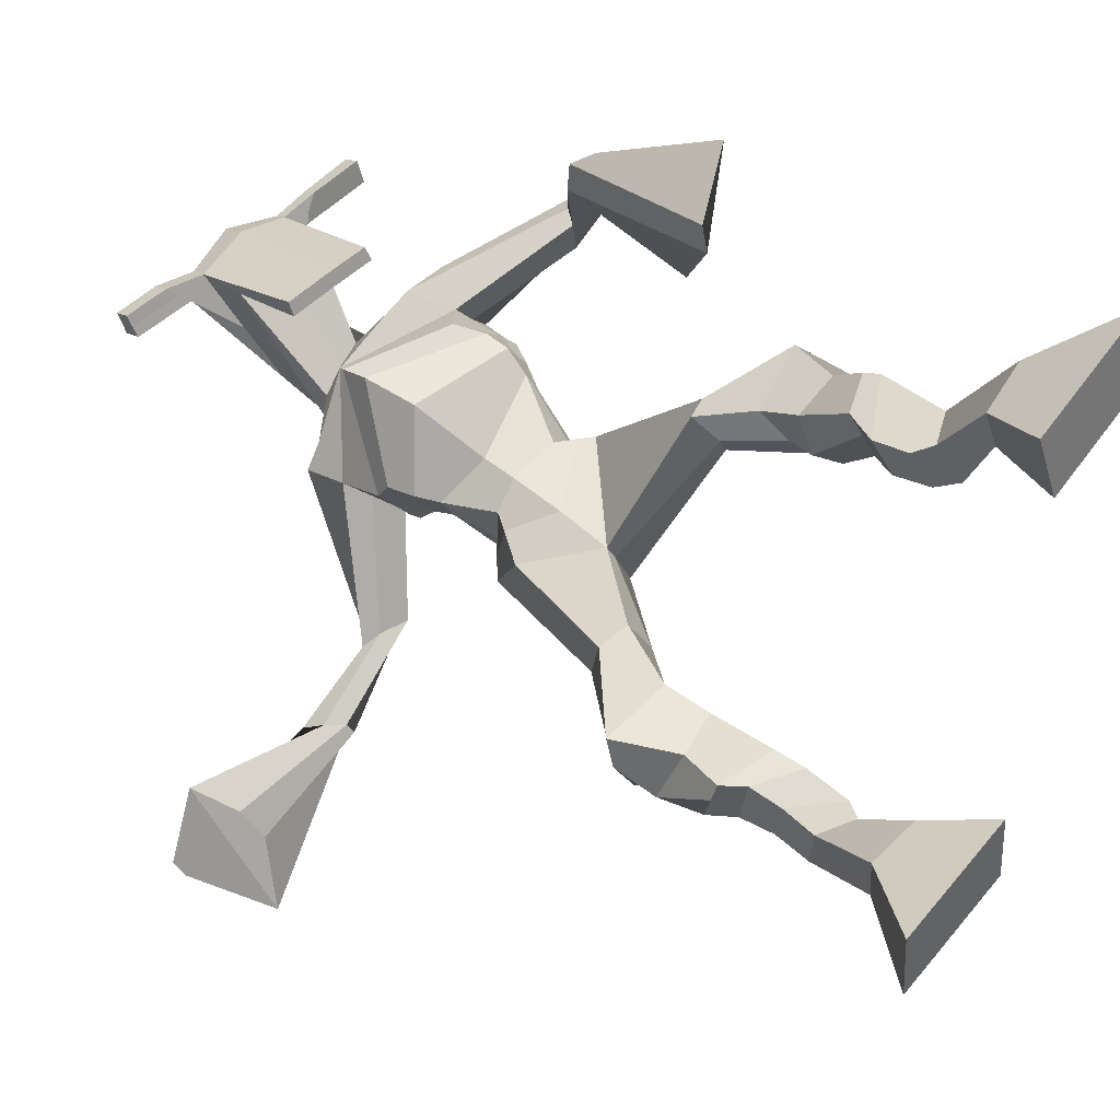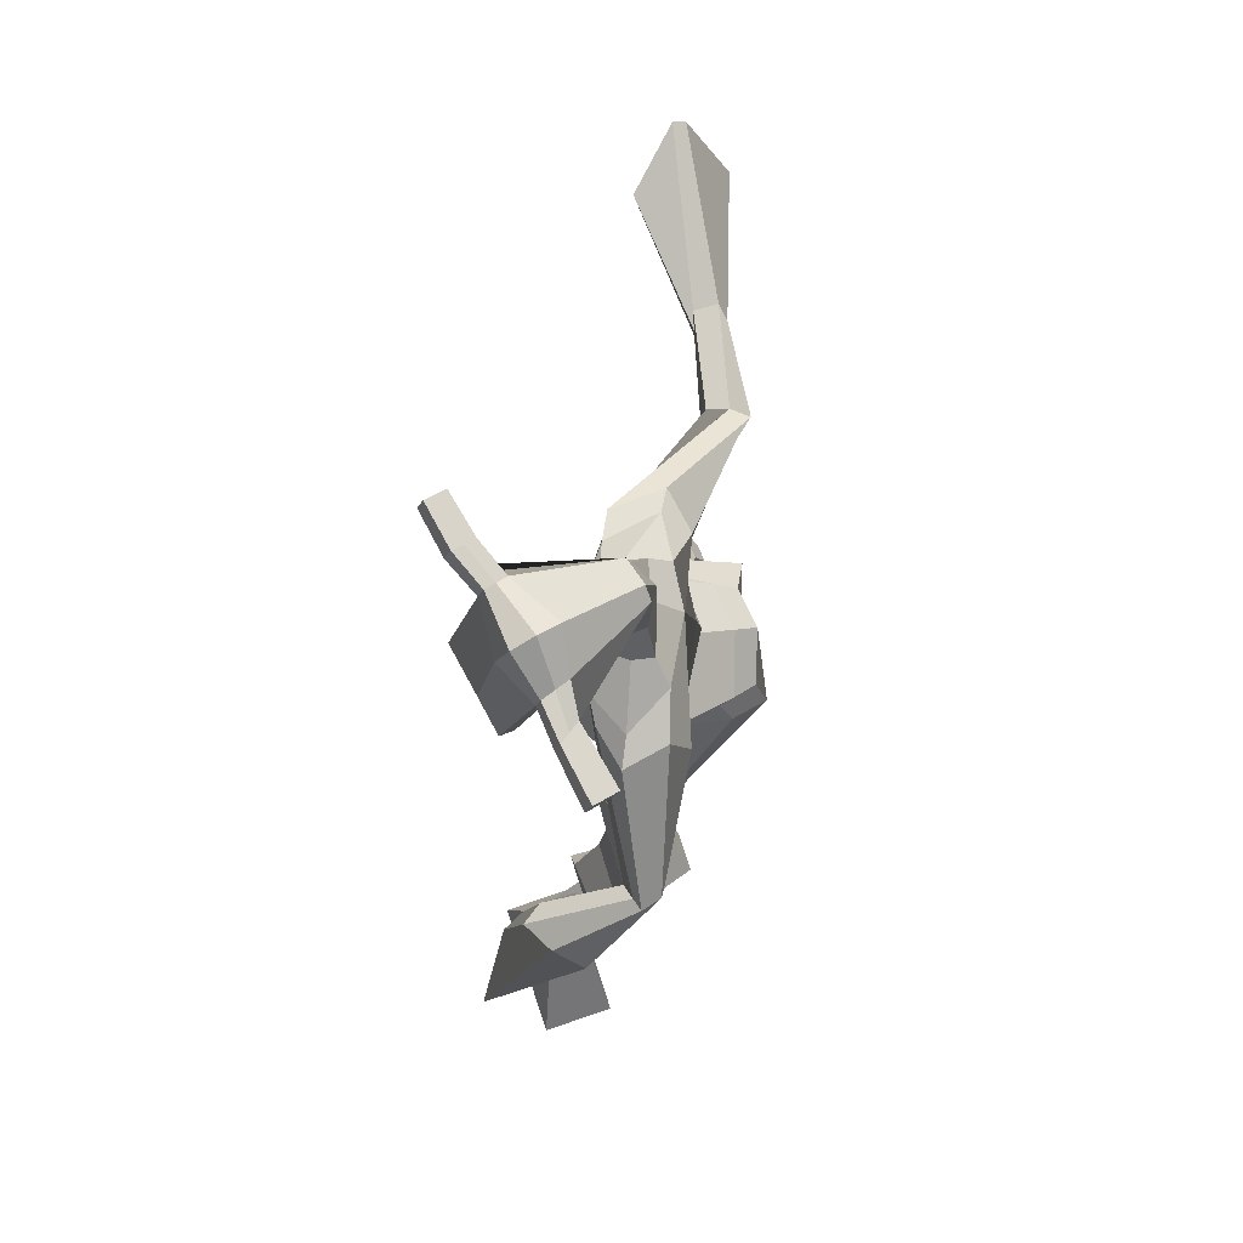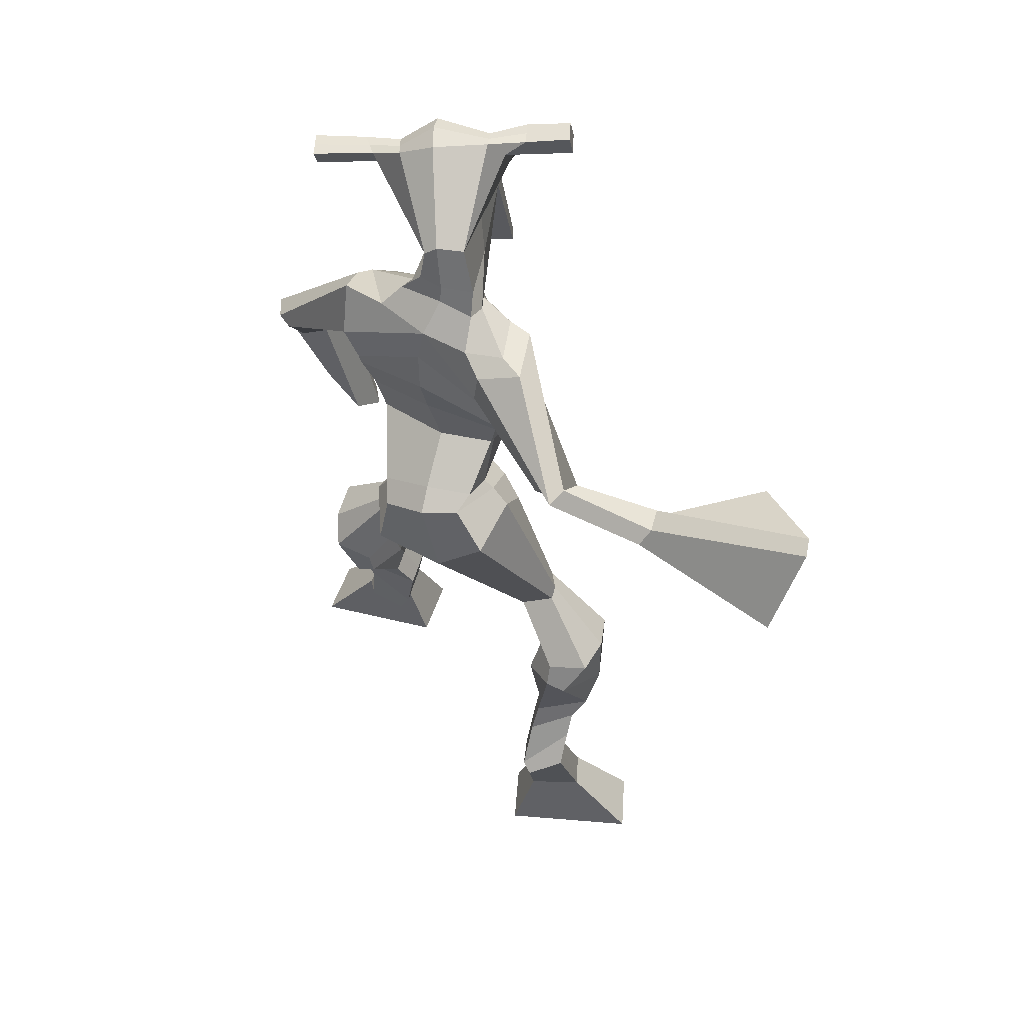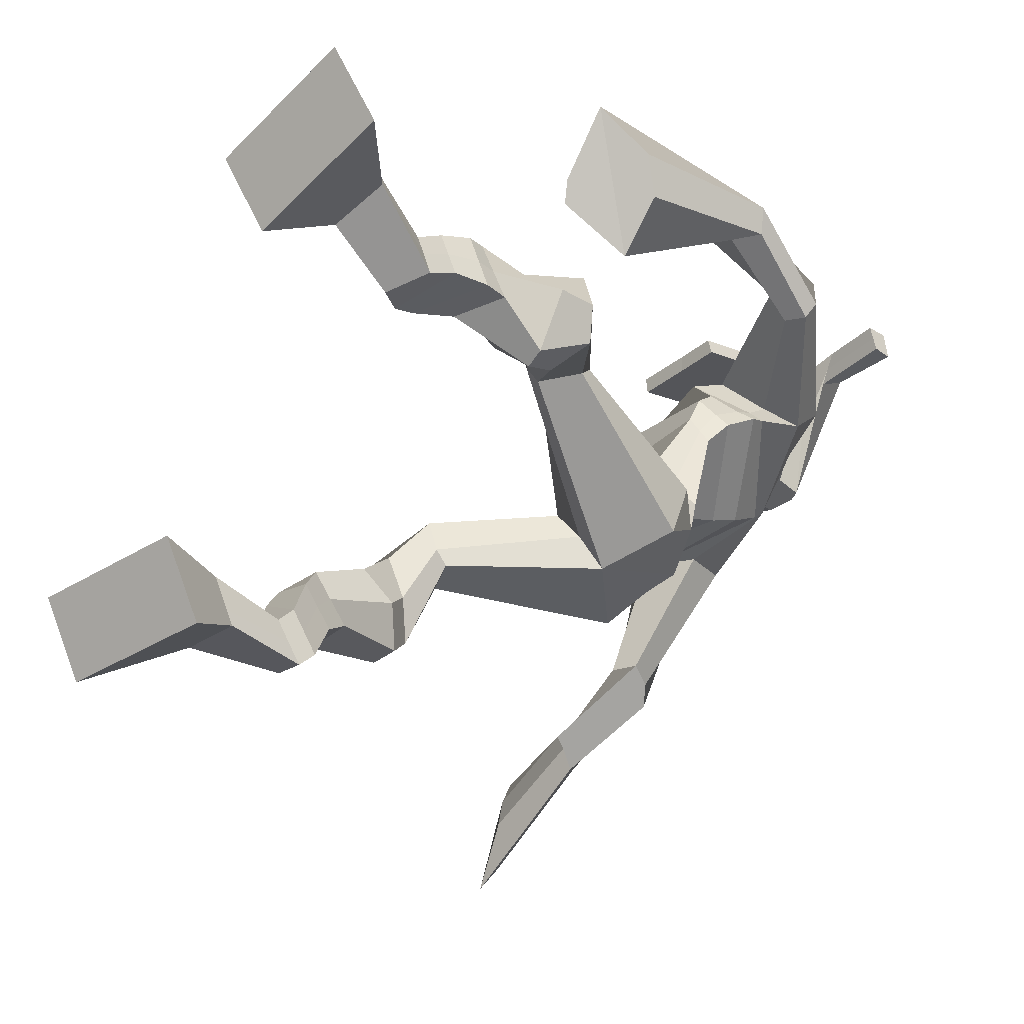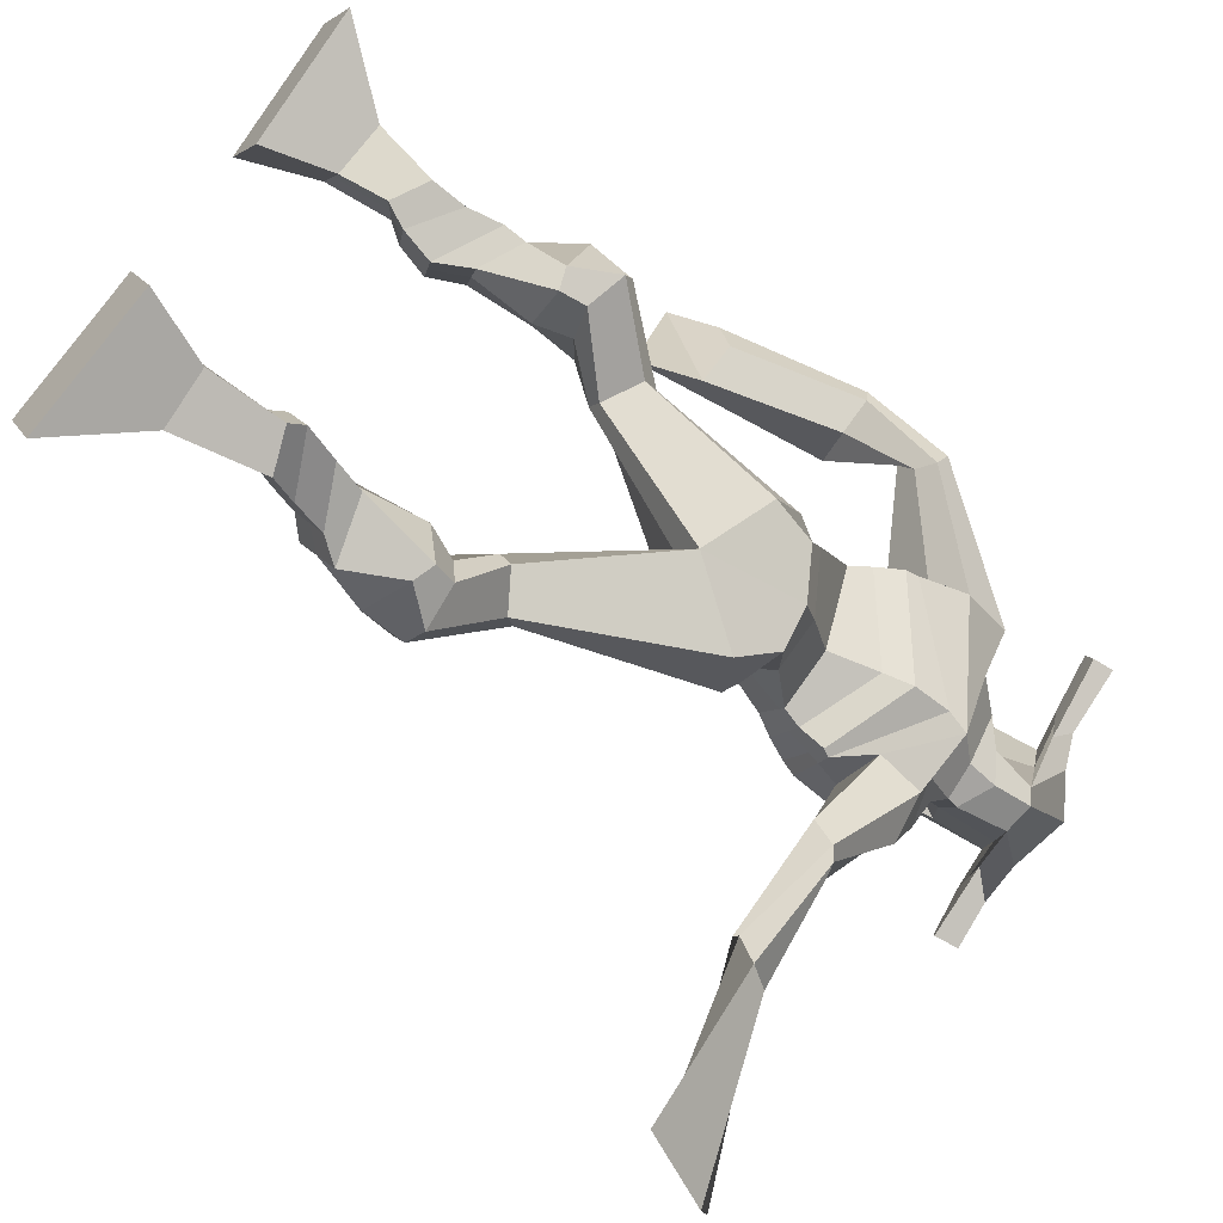
<metadata>
{"format":"obj","ext":"obj","renderer":"f3d","projection":"perspective","resolution":1024,"background":"white","views":[{"elev":28.0,"azim":-48.2,"up":"+Z"},{"elev":73.8,"azim":41.9,"up":"+Y"},{"elev":50.3,"azim":166.9,"up":"+Y"},{"elev":-7.6,"azim":37.6,"up":"+Z"},{"elev":-68.8,"azim":51.0,"up":"+Z"}]}
</metadata>
<code>
o monstruo
v -0.1196 -0.6415 -0.5376
v -0.08129 -0.7421 -0.5436
v -0.1383 -0.6529 -0.4766
v -0.1138 -0.762 -0.4382
v -0.1983 -0.636 -0.5606
v -0.2816 -0.7477 -0.6064
v -0.2169 -0.6476 -0.4999
v -0.3141 -0.7676 -0.5009
v -0.1009 -0.5392 -0.5807
v -0.12 -0.558 -0.5241
v -0.158 -0.5147 -0.5875
v -0.1771 -0.5345 -0.5305
v -0.09295 -0.5186 -0.5673
v -0.1121 -0.5382 -0.5103
v -0.1771 -0.4748 -0.5556
v -0.1968 -0.4984 -0.4977
v -0.1173 -0.4651 -0.53
v -0.137 -0.4887 -0.4721
v -0.1886 -0.4271 -0.5457
v -0.2124 -0.4576 -0.4761
v -0.1303 -0.4199 -0.5219
v -0.1542 -0.4505 -0.4523
v -0.2142 -0.3921 -0.5449
v -0.2393 -0.4311 -0.4733
v -0.1391 -0.3088 -0.547
v -0.1571 -0.3516 -0.4391
v -0.1659 -0.3197 -0.5623
v -0.2201 -0.3624 -0.4668
v -0.1471 -0.2766 -0.5343
v -0.1684 -0.2873 -0.4179
v -0.2062 -0.2705 -0.5565
v -0.269 -0.277 -0.456
v -0.1242 -0.219 -0.4252
v -0.1568 -0.2156 -0.3642
v -0.1696 -0.1873 -0.4516
v -0.185 -0.1918 -0.3937
v 0.02702 -0.06313 -0.4262
v -0.03852 -0.07761 -0.3487
v -0.03331 0.0342 -0.4916
v -0.1282 0.004171 -0.3679
v 0.02486 -0.6202 -0.04974
v -0.002628 -0.7214 -0.0734
v -0.0071 -0.6244 0.005646
v -0.05807 -0.7295 0.0237
v 0.09587 -0.6147 -0.009041
v 0.1799 -0.7284 0.03025
v 0.06399 -0.6195 0.04664
v 0.1244 -0.7364 0.1273
v 0.05503 -0.5603 -0.1282
v 0.02593 -0.538 -0.07469
v 0.1035 -0.532 -0.1046
v 0.07165 -0.5179 -0.05236
v 0.04171 -0.5261 -0.1411
v 0.01 -0.5118 -0.0884
v 0.1009 -0.4792 -0.09512
v 0.06813 -0.4672 -0.03968
v 0.02952 -0.4757 -0.1367
v -0.003241 -0.4637 -0.08126
v 0.1142 -0.4309 -0.1037
v 0.07591 -0.418 -0.03503
v 0.05754 -0.4279 -0.1368
v 0.01778 -0.4152 -0.06888
v 0.1166 -0.3984 -0.1143
v 0.07451 -0.3916 -0.0404
v 0.112 -0.3422 -0.1946
v 0.03645 -0.3252 -0.1057
v 0.138 -0.3519 -0.1786
v 0.09606 -0.3316 -0.06972
v 0.1184 -0.3044 -0.1952
v 0.03861 -0.2616 -0.12
v 0.1703 -0.2876 -0.1629
v 0.1302 -0.2452 -0.06419
v 0.03184 -0.2161 -0.1869
v 0.001401 -0.182 -0.1402
v 0.08565 -0.1887 -0.1776
v 0.04606 -0.1641 -0.1358
v 0.1173 -0.02054 -0.3764
v 0.04543 0.01581 -0.2465
v 0.01423 0.3738 -0.3022
v -0.08827 0.3666 -0.2067
v -0.05167 0.284 -0.3759
v -0.1527 0.3016 -0.3372
v 0.1279 0.2943 -0.1899
v 0.02346 0.2515 -0.1218
v -0.04443 0.3608 -0.3466
v -0.129 0.3708 -0.3039
v -0.0537 0.3471 -0.3951
v -0.1523 0.3715 -0.3402
v -0.1152 0.2208 -0.5375
v -0.1763 0.25 -0.5653
v -0.1178 0.2494 -0.5643
v -0.1497 0.2642 -0.5829
v -0.2519 0.2077 -0.6402
v -0.2802 0.2663 -0.6565
v -0.2395 0.2066 -0.6579
v -0.2626 0.2612 -0.6891
v -0.403 0.2671 -0.7353
v -0.4655 0.3415 -0.8202
v -0.387 0.2362 -0.7709
v -0.457 0.3247 -0.8395
v 0.06619 0.3714 -0.2167
v -0.009846 0.352 -0.1457
v 0.1139 0.3702 -0.1615
v 0.02443 0.3447 -0.1208
v 0.2065 0.1907 -0.05322
v 0.1646 0.1638 -0.0179
v 0.2177 0.2011 -0.03309
v 0.1897 0.1946 -0.008434
v 0.1929 0.09553 0.05242
v 0.09145 0.1086 0.06701
v 0.1947 0.09916 0.09077
v 0.09397 0.107 0.1031
v 0.1323 -0.0819 0.07949
v 0.04253 -0.1686 0.06617
v 0.1312 -0.09594 0.1374
v 0.04117 -0.1608 0.102
v -0.04199 0.614 -0.1396
v -0.06389 0.6143 -0.07326
v -0.1296 0.6049 -0.1419
v -0.1406 0.5999 -0.111
v 0.004914 0.5813 -0.1025
v -0.005067 0.5728 -0.06088
v -0.01717 0.4834 -0.06755
v -0.082 0.4947 -0.08938
v -0.1531 0.4895 -0.1103
v -0.0711 0.4344 -0.2894
v 0.004276 0.4401 -0.2412
v -0.0204 0.4533 -0.2859
v -0.009142 0.5516 -0.05576
v -0.1475 0.5711 -0.1055
v -0.002028 0.5015 -0.2548
v -0.01962 0.5154 -0.2631
v -0.07915 0.5647 -0.06023
v -0.06105 0.5104 -0.2741
v -0.2548 0.615 -0.1715
v -0.2642 0.621 -0.1405
v -0.2713 0.5919 -0.1344
v -0.2627 0.5813 -0.1654
v 0.1348 0.5571 -0.04559
v 0.1237 0.5631 -0.009048
v 0.1177 0.5321 -0.001545
v 0.1289 0.5309 -0.03605
v -0.0813 0.1599 -0.365
v -0.003704 0.1612 -0.3287
v 0.07 0.1414 -0.2256
v 0.04104 0.1378 -0.1913
v -0.0615 0.1206 -0.274
v -0.1157 0.1503 -0.3302
v -0.08909 0.1888 -0.3664
v 0.03732 0.1683 -0.1592
v -0.1337 0.183 -0.3248
v 0.01685 0.2329 -0.3277
v 0.08275 0.1748 -0.1993
v -0.115 0.1974 -0.2004
v 0.04217 0.5438 -0.03169
v 0.04692 0.5685 -0.03766
v 0.04327 0.5649 -0.07498
v 0.02272 0.547 -0.07828
v -0.1891 0.606 -0.1518
v -0.1992 0.6126 -0.1181
v -0.207 0.581 -0.1114
v -0.1594 0.5725 -0.1358
v -0.1131 0.3482 -0.04929
v -0.1115 0.345 -0.07158
v -0.1811 0.353 -0.09611
v -0.0498 0.3362 -0.05006
v -0.05872 0.34 -0.03034
v -0.1863 0.3565 -0.07476
v -0.05299 0.4016 -0.2246
v -0.06146 0.4081 -0.3166
v -0.02676 0.3973 -0.1974
v -0.0908 0.3929 -0.2548
v 0.0325 0.4104 -0.2257
v -0.02005 0.4134 -0.2761
v -0.0842 0.2221 -0.39
v 0.03428 0.2045 -0.1473
v -0.1494 0.2177 -0.3168
v 0.02747 0.2764 -0.3239
v 0.1025 0.2128 -0.1871
v -0.1266 0.2778 -0.1812
v -0.09061 0.2347 -0.3867
v -0.00972 0.2245 -0.125
v -0.1512 0.2348 -0.3349
v 0.02617 0.3341 -0.3132
v 0.1063 0.2298 -0.1882
v -0.1079 0.3398 -0.1934
v 0.03483 0.1058 -0.3933
v 0.09274 0.07133 -0.3285
v -0.066 0.0629 -0.2828
v -0.0312 0.1043 -0.424
v 0.02217 0.07102 -0.2647
v -0.09023 0.07012 -0.3276
v -0.2967 -0.757 -0.5574
v -0.1258 -0.6455 -0.5175
v -0.2044 -0.64 -0.5405
v -0.09638 -0.7513 -0.4946
v -0.1105 -0.5487 -0.5528
v -0.1676 -0.5247 -0.5593
v -0.1025 -0.5284 -0.5389
v -0.187 -0.4866 -0.5267
v -0.1271 -0.4769 -0.501
v -0.2005 -0.4424 -0.5109
v -0.1422 -0.4352 -0.4871
v -0.2268 -0.4116 -0.5091
v -0.1239 -0.3322 -0.4855
v -0.2414 -0.3368 -0.5295
v -0.1472 -0.2825 -0.4726
v -0.248 -0.2717 -0.5103
v -0.1289 -0.233 -0.4041
v -0.1786 -0.1735 -0.4393
v -0.008687 -0.06722 -0.3793
v -0.09333 0.06942 -0.43
v 0.1541 -0.7321 0.07538
v 0.01429 -0.6214 -0.03146
v 0.08532 -0.6163 0.009318
v -0.0284 -0.7252 -0.02826
v 0.04053 -0.5488 -0.1012
v 0.08765 -0.5248 -0.07813
v 0.02589 -0.5188 -0.1146
v 0.08451 -0.4732 -0.0674
v 0.01314 -0.4697 -0.109
v 0.09507 -0.4244 -0.06936
v 0.03766 -0.4215 -0.1028
v 0.09556 -0.395 -0.07735
v 0.05233 -0.3374 -0.1626
v 0.1604 -0.3336 -0.09879
v 0.06974 -0.2863 -0.1643
v 0.1606 -0.2679 -0.1077
v 0.01493 -0.2191 -0.1676
v 0.08366 -0.1689 -0.1698
v 0.1058 0.03127 -0.3122
v -0.1218 0.2757 -0.355
v 0.08165 0.2752 -0.1619
v -0.09798 0.3735 -0.3831
v -0.1175 0.3593 -0.4166
v -0.1629 0.2285 -0.5419
v -0.1232 0.2521 -0.5972
v -0.2684 0.237 -0.6456
v -0.2445 0.2306 -0.6887
v -0.4361 0.33 -0.7076
v -0.3986 0.2053 -0.8699
v 0.06511 0.37 -0.1341
v 0.08645 0.3373 -0.1018
v 0.1824 0.1727 -0.05807
v 0.2102 0.208 -0.002255
v 0.14 0.1004 0.05281
v 0.1463 0.1069 0.1042
v 0.09156 -0.09659 -0.000839
v 0.09111 -0.1518 0.1985
v -0.05118 0.6255 -0.1065
v -0.1351 0.6024 -0.1265
v -7.6e-05 0.577 -0.08169
v -0.02481 0.4505 -0.1735
v -0.1074 0.4462 -0.2124
v -0.00435 0.5263 -0.1549
v -0.1051 0.541 -0.1903
v -0.2595 0.618 -0.156
v -0.267 0.5866 -0.1499
v 0.1293 0.5601 -0.02732
v 0.1233 0.5315 -0.0188
v 0.05633 0.1401 -0.2097
v -0.08776 0.158 -0.3583
v 0.06379 0.172 -0.1828
v -0.1053 0.1868 -0.3514
v 0.03245 0.5454 -0.05499
v 0.04509 0.5667 -0.05632
v -0.1832 0.5768 -0.1236
v -0.1941 0.6093 -0.1349
v -0.08428 0.4019 -0.2954
v 0.0104 0.402 -0.2037
v 0.07688 0.2099 -0.1745
v -0.1083 0.2205 -0.3613
v 0.08586 0.228 -0.1744
v -0.1096 0.2358 -0.3694
v -0.06524 0.08691 -0.385
v 0.06156 0.06367 -0.297
v 0.05151 0.07772 -0.4236
v 0.1001 0.04901 -0.3665
v -0.05909 -0.01338 -0.3087
v -0.00419 0.08802 -0.445
v 0.04164 0.04332 -0.2569
v -0.1107 0.0393 -0.3369
v 0.08233 0.04799 -0.311
v -0.07589 0.08642 -0.4044
f 1 5 11 9
f 4 3 7 8
f 193 195 5 6
f 193 196 4 8
f 196 194 3 4
f 6 5 1 2
f 198 12 16 200
f 7 3 10 12
f 195 7 12 198
f 194 1 9 197
f 200 16 20 202
f 12 10 14 16
f 9 11 15 13
f 197 9 13 199
f 20 18 22 24
f 16 14 18 20
f 13 15 19 17
f 199 13 17 201
f 21 23 27 25
f 17 19 23 21
f 201 17 21 203
f 202 20 24 204
f 206 28 32 208
f 203 21 25 205
f 204 24 28 206
f 24 22 26 28
f 29 31 35 33
f 28 26 30 32
f 25 27 31 29
f 205 25 29 207
f 209 33 37 211
f 207 29 33 209
f 208 32 36 210
f 32 30 34 36
f 185 184 79 83
f 210 36 40 212
f 36 34 38 40
f 33 35 39 37
f 41 49 51 45
f 44 48 47 43
f 213 46 45 215
f 213 48 44 216
f 216 44 43 214
f 46 42 41 45
f 218 220 56 52
f 47 52 50 43
f 215 218 52 47
f 214 217 49 41
f 220 222 60 56
f 52 56 54 50
f 49 53 55 51
f 217 219 53 49
f 60 64 62 58
f 56 60 58 54
f 53 57 59 55
f 219 221 57 53
f 61 65 67 63
f 57 61 63 59
f 221 223 61 57
f 222 224 64 60
f 226 228 72 68
f 223 225 65 61
f 224 226 68 64
f 64 68 66 62
f 69 73 75 71
f 68 72 70 66
f 65 69 71 67
f 225 227 69 65
f 229 211 37 73
f 227 229 73 69
f 228 230 76 72
f 72 76 74 70
f 184 181 81 79
f 230 231 78 76
f 76 78 38 74
f 73 37 77 75
f 268 159 135 257
f 133 129 122 118
f 186 182 84 80
f 274 183 82 232
f 273 185 83 233
f 183 186 80 82
f 234 235 88 86
f 82 88 92 90
f 82 80 86 88
f 79 81 87 85
f 90 92 96 94
f 235 87 91 237
f 232 82 90 236
f 87 81 89 91
f 95 93 97 99
f 236 90 94 238
f 91 89 93 95
f 237 91 95 239
f 240 98 100 241
f 239 95 99 241
f 94 96 100 98
f 238 94 98 240
f 242 102 104 243
f 83 79 101 103
f 80 84 104 102
f 104 84 106 108
f 108 106 110 112
f 83 103 107 105
f 233 83 105 244
f 243 104 108 245
f 109 111 115 113
f 245 108 112 247
f 105 107 111 109
f 244 105 109 246
f 248 113 115 249
f 246 109 113 248
f 112 110 114 116
f 247 112 116 249
f 250 117 119 251
f 250 118 122 252
f 156 155 141 140
f 131 132 117 121
f 132 134 119 117
f 130 133 118 120
f 172 169 124 125
f 174 170 126 128
f 173 174 128 127
f 270 173 127 253
f 169 171 123 124
f 269 172 125 254
f 129 133 163 167
f 128 126 134 132
f 127 128 132 131
f 253 127 131 255
f 130 125 165 168
f 254 125 130 256
f 258 137 136 257
f 161 160 136 137
f 267 161 137 258
f 159 162 138 135
f 260 142 139 259
f 158 157 139 142
f 266 156 140 259
f 265 158 142 260
f 192 189 147 148
f 276 188 145 261
f 275 192 148 262
f 189 191 146 147
f 187 190 143 144
f 188 187 144 145
f 148 147 154 151
f 261 145 153 263
f 262 148 151 264
f 147 146 150 154
f 144 143 149 152
f 145 144 152 153
f 255 131 158 265
f 252 122 156 266
f 131 121 157 158
f 122 129 155 156
f 119 134 162 159
f 256 130 161 267
f 130 120 160 161
f 251 119 159 268
f 165 164 163 168
f 164 166 167 163
f 133 130 168 163
f 123 129 167 166
f 124 123 166 164
f 125 124 164 165
f 234 86 172 269
f 80 102 171 169
f 242 101 173 270
f 101 79 174 173
f 79 85 170 174
f 86 80 169 172
f 151 154 180 177
f 263 153 179 271
f 264 151 177 272
f 154 150 176 180
f 152 149 175 178
f 153 152 178 179
f 177 180 186 183
f 271 179 185 273
f 272 177 183 274
f 180 176 182 186
f 178 175 181 184
f 179 178 184 185
f 278 277 187 188
f 277 280 190 187
f 279 281 191 189
f 284 282 192 275
f 283 278 188 276
f 282 279 189 192
f 281 283 276 191
f 280 284 275 190
f 175 272 274 181
f 176 271 273 182
f 149 264 272 175
f 150 263 271 176
f 102 242 270 171
f 85 234 269 170
f 120 251 268 160
f 134 256 267 162
f 121 252 266 157
f 129 255 265 155
f 143 262 264 149
f 146 261 263 150
f 190 275 262 143
f 191 276 261 146
f 155 265 260 141
f 157 266 259 139
f 141 260 259 140
f 162 267 258 138
f 138 258 257 135
f 126 254 256 134
f 123 253 255 129
f 170 269 254 126
f 171 270 253 123
f 117 250 252 121
f 118 250 251 120
f 111 247 249 115
f 110 246 248 114
f 114 248 249 116
f 106 244 246 110
f 107 245 247 111
f 103 243 245 107
f 84 233 244 106
f 101 242 243 103
f 93 238 240 97
f 96 239 241 100
f 97 240 241 99
f 92 237 239 96
f 89 236 238 93
f 81 232 236 89
f 88 235 237 92
f 85 87 235 234
f 182 273 233 84
f 181 274 232 81
f 160 268 257 136
f 75 77 231 230
f 71 75 230 228
f 70 74 229 227
f 74 38 211 229
f 66 70 227 225
f 63 67 226 224
f 62 66 225 223
f 67 71 228 226
f 59 63 224 222
f 58 62 223 221
f 54 58 221 219
f 50 54 219 217
f 55 59 222 220
f 43 50 217 214
f 45 51 218 215
f 51 55 220 218
f 42 216 214 41
f 46 213 216 42
f 48 213 215 47
f 35 210 212 39
f 31 208 210 35
f 30 207 209 34
f 34 209 211 38
f 26 205 207 30
f 23 204 206 27
f 22 203 205 26
f 27 206 208 31
f 19 202 204 23
f 18 201 203 22
f 14 199 201 18
f 10 197 199 14
f 15 200 202 19
f 3 194 197 10
f 5 195 198 11
f 11 198 200 15
f 2 1 194 196
f 6 2 196 193
f 8 7 195 193
f 39 212 284 280
f 78 231 283 281
f 40 38 279 282
f 231 77 278 283
f 212 40 282 284
f 38 78 281 279
f 37 39 280 277
f 77 37 277 278

</code>
